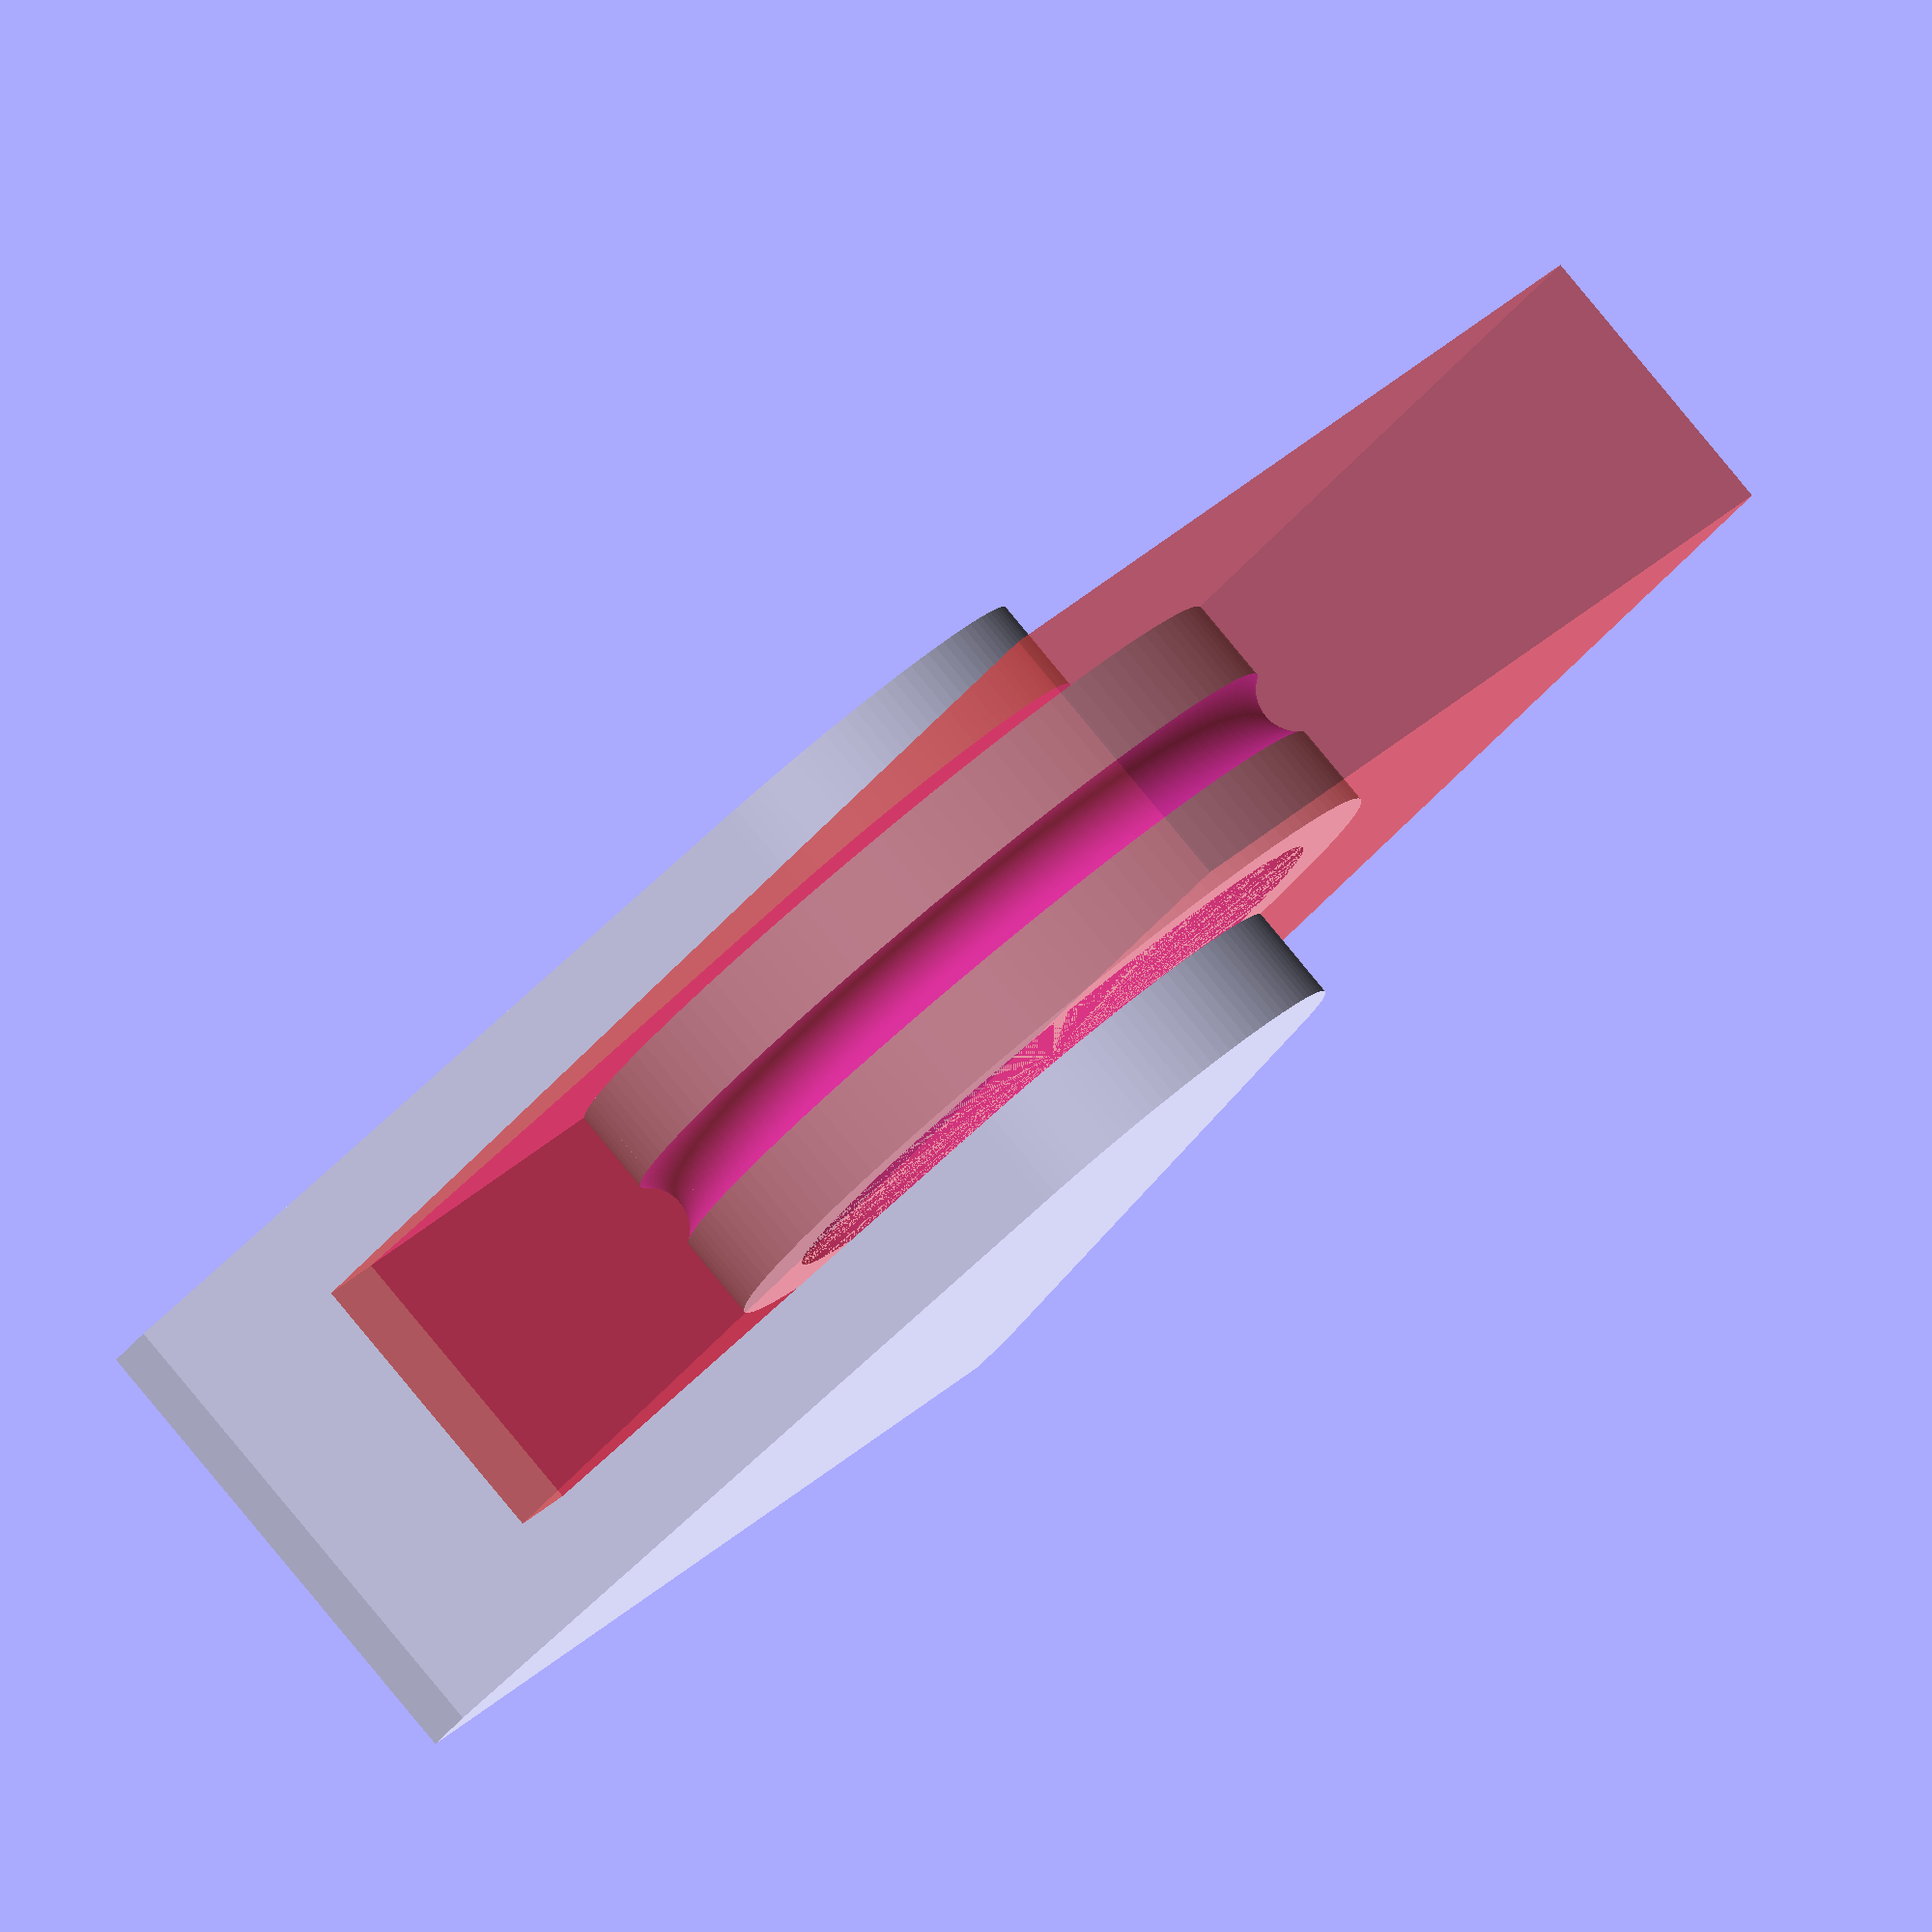
<openscad>
bearingOuterDiameter=13;
bearingHeight=5;
bearingInnerDiamter=4;

cableThickness=1.8;

holderLength=20;
//holderBaseWidth=20;
holderCornerRadius=5;
holderAxisDistance=15;

spaceBteHolderAWhel=0.5;

wallThickness=2;

totalThickness=bearingHeight+(wallThickness*2)+(2*spaceBteHolderAWhel);

$fn = 120;

cableGroove();
translate([0,0,-(totalThickness-bearingHeight)/2])pulleyHolder();
echo(totalThickness);

module cableGroove(){
	difference(){
		cylinder(h=bearingHeight,r=(bearingOuterDiameter+3)/2);
		cylinder(h=bearingHeight,r=bearingOuterDiameter/2);
		translate([0,0,bearingHeight/2])rotate_extrude(convexity = 10)
		translate([(bearingOuterDiameter+4)/2, 0, 0])
		circle(r = cableThickness/2);		
	}
}
module pulleyHolder(){
	difference(){
		translate([0,0,totalThickness/2])
		hull(){
			translate([-holderAxisDistance,0,0])cube([1,holderLength,totalThickness], center=true);
			cylinder(h=totalThickness,r=holderCornerRadius,center=true);
		}
		#translate([-holderAxisDistance+5,-holderLength/2,(totalThickness-(bearingHeight+(2*spaceBteHolderAWhel)))/2])cube([holderAxisDistance+(holderCornerRadius*2),holderLength,bearingHeight+(2*spaceBteHolderAWhel)]);
	}
}
</openscad>
<views>
elev=275.6 azim=224.6 roll=140.4 proj=o view=wireframe
</views>
